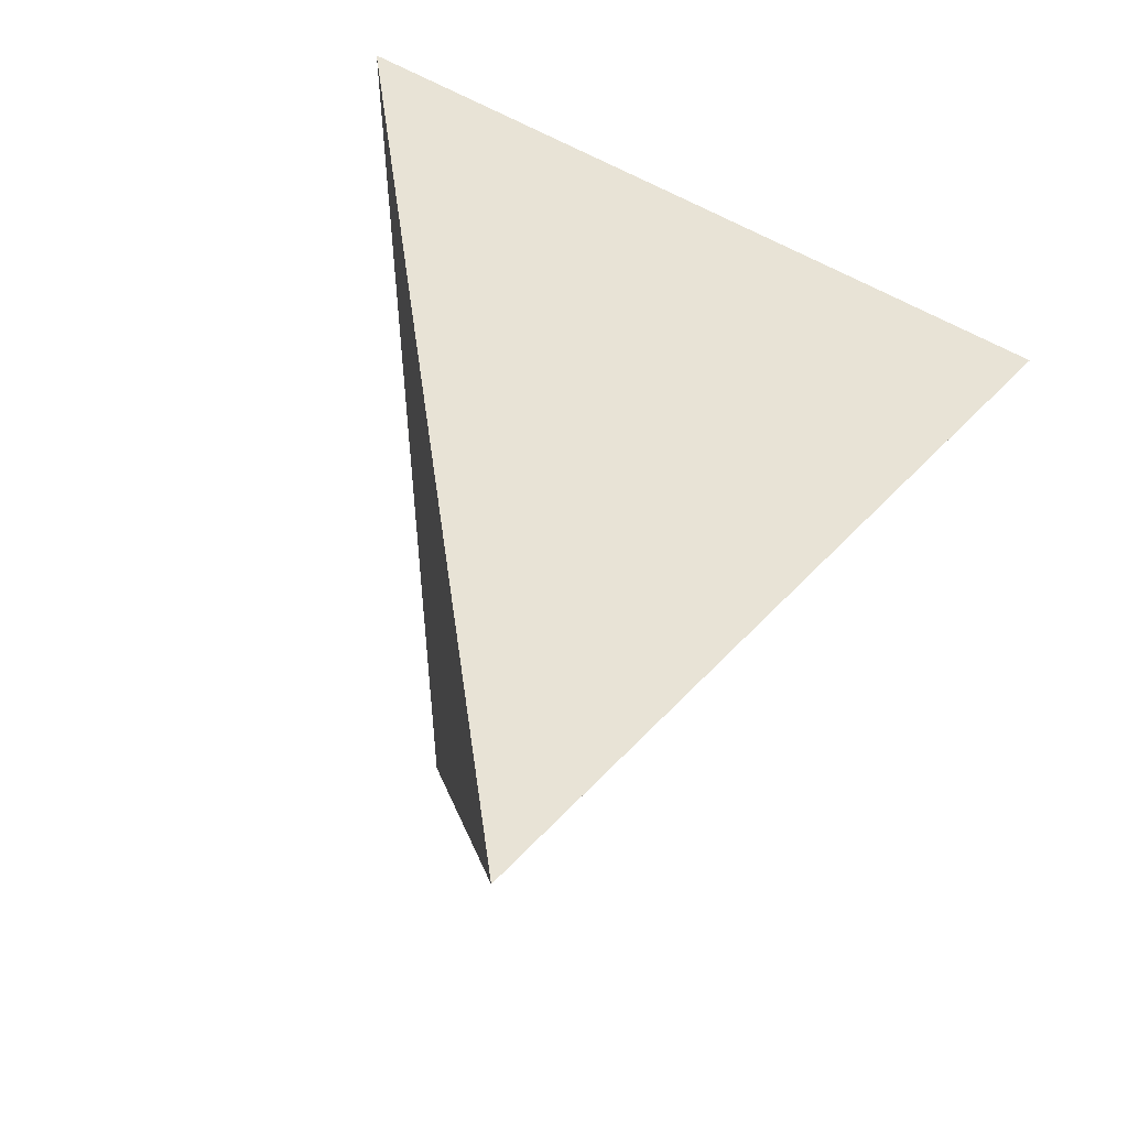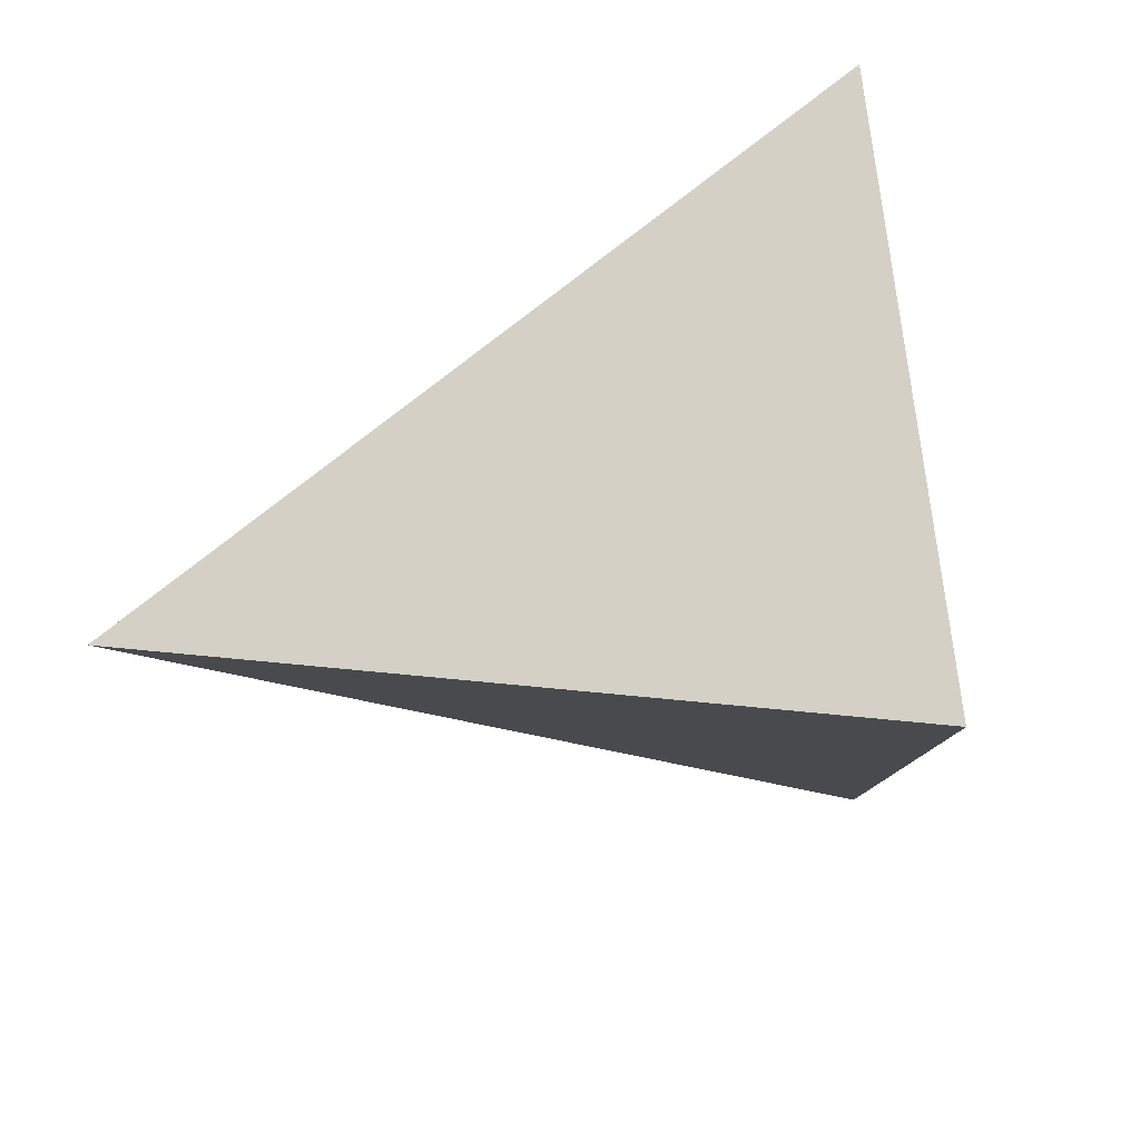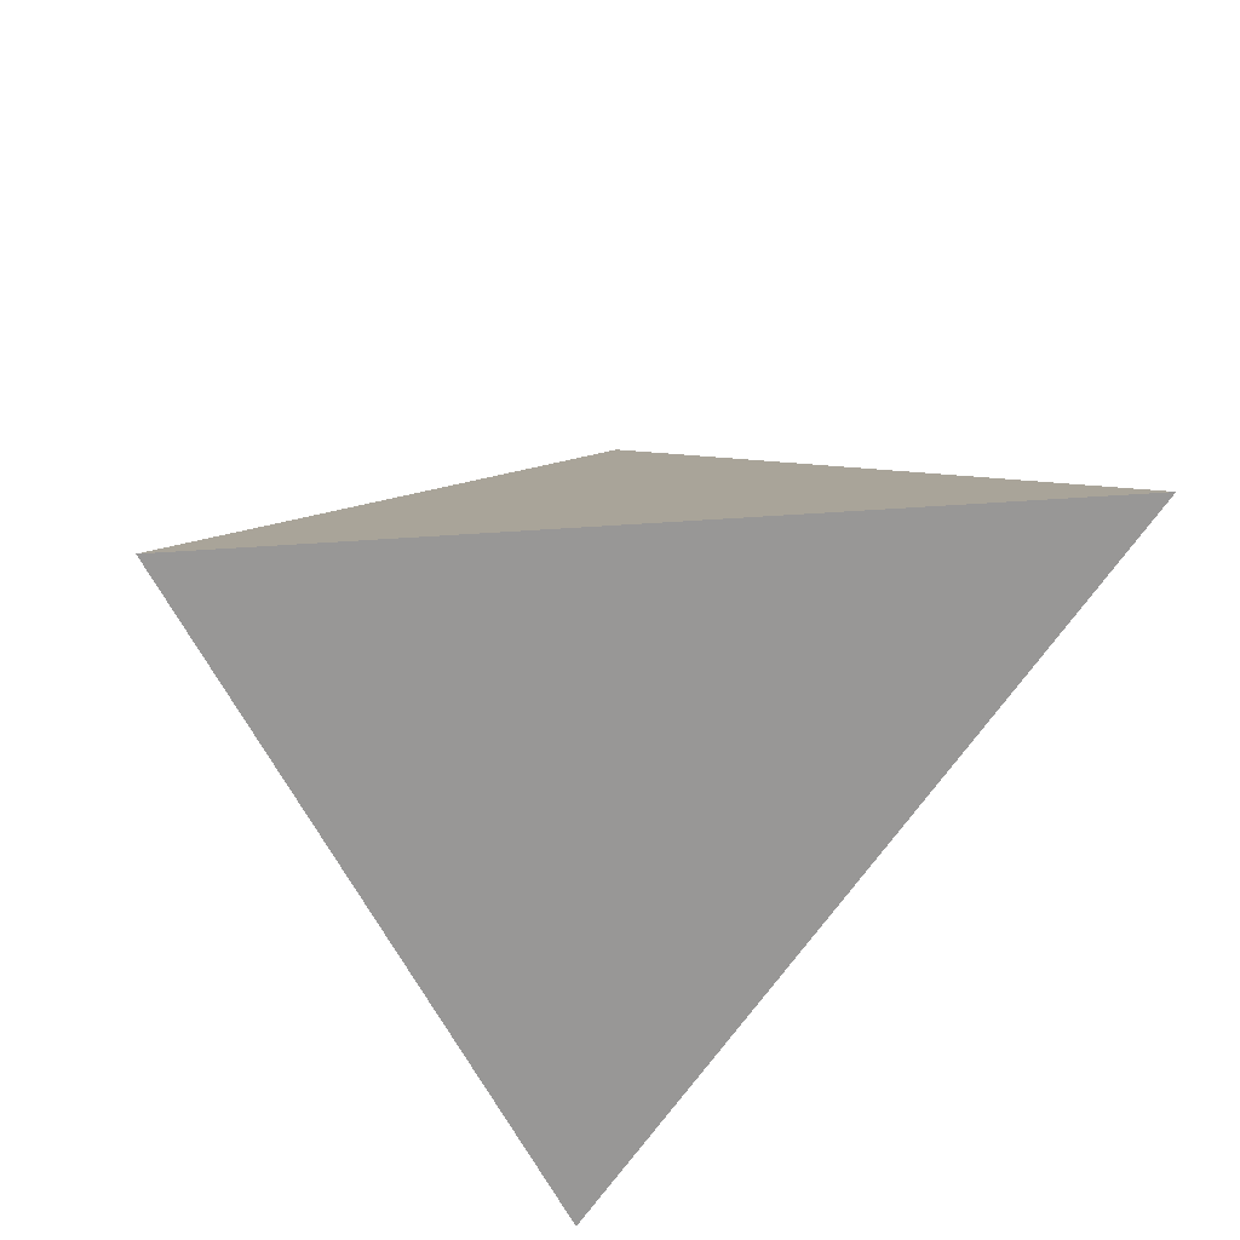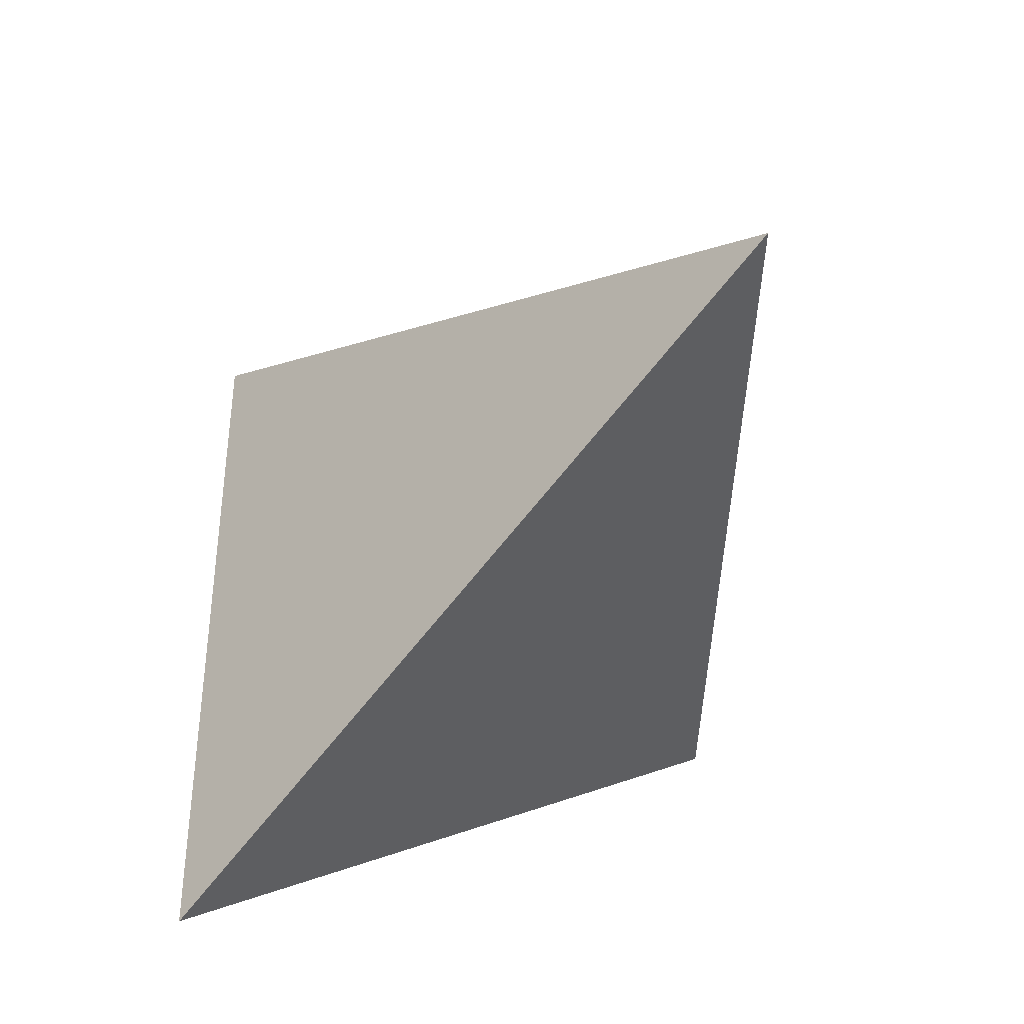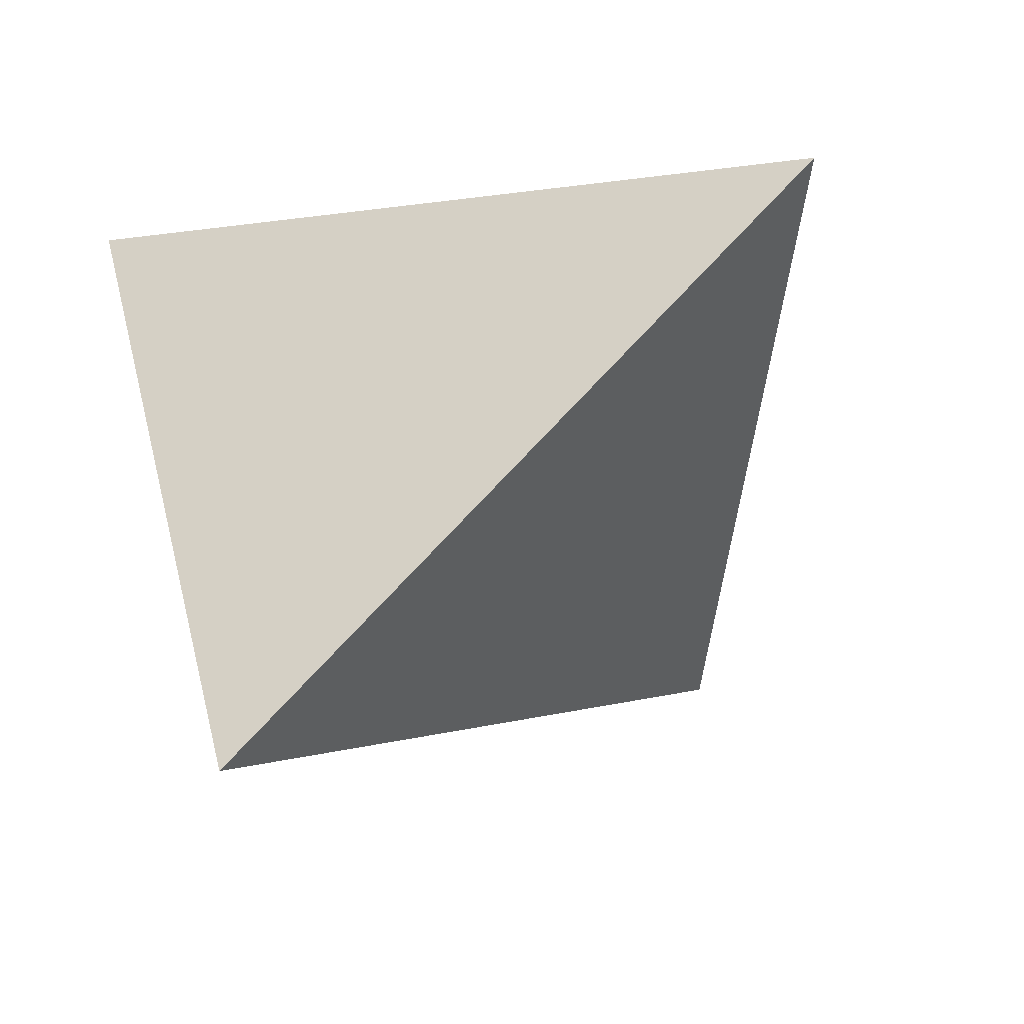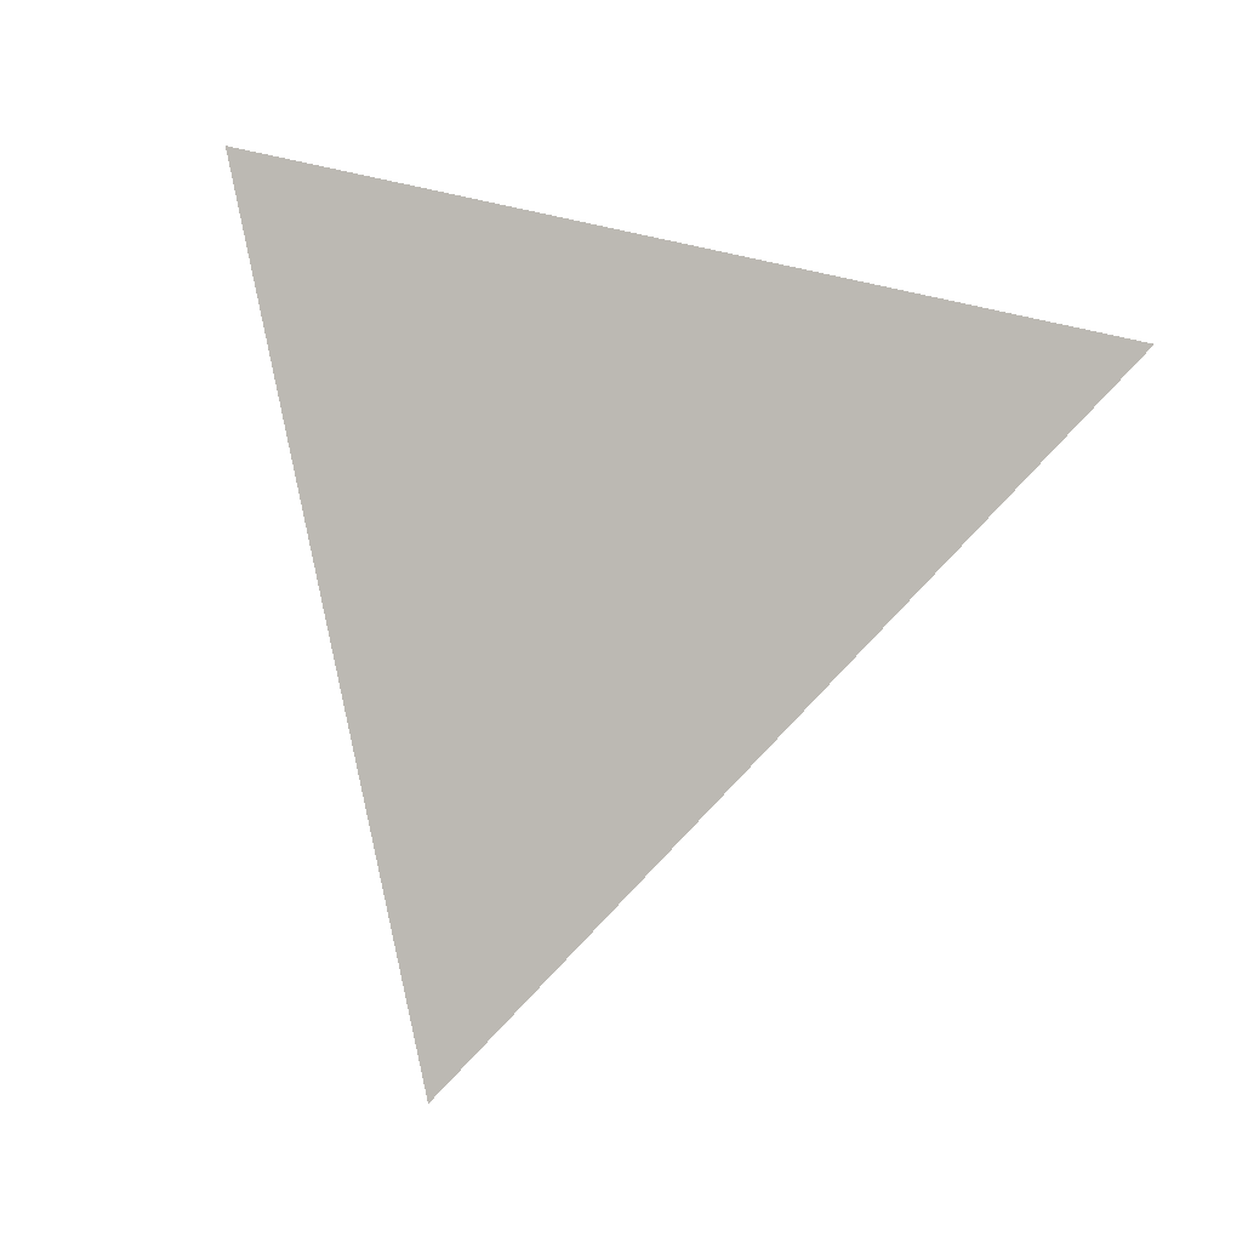
<metadata>
{"format":"obj","ext":"obj","renderer":"f3d","projection":"perspective","resolution":1024,"background":"white","views":[{"elev":25.2,"azim":-62.2,"up":"+Z"},{"elev":31.5,"azim":18.3,"up":"+Z"},{"elev":43.0,"azim":79.8,"up":"+Y"},{"elev":-50.8,"azim":-100.7,"up":"+Z"},{"elev":-9.9,"azim":112.6,"up":"+Y"},{"elev":59.0,"azim":-76.7,"up":"+Y"}]}
</metadata>
<code>
v 0.2608 0.5444 0.7972
v 0.7358 -0.6384 0.226
v 0.3485 0.4993 -0.7933
v -0.9241 -0.3557 -0.1396
f 1 2 3
f 4 2 1
f 3 4 1
f 4 3 2

</code>
